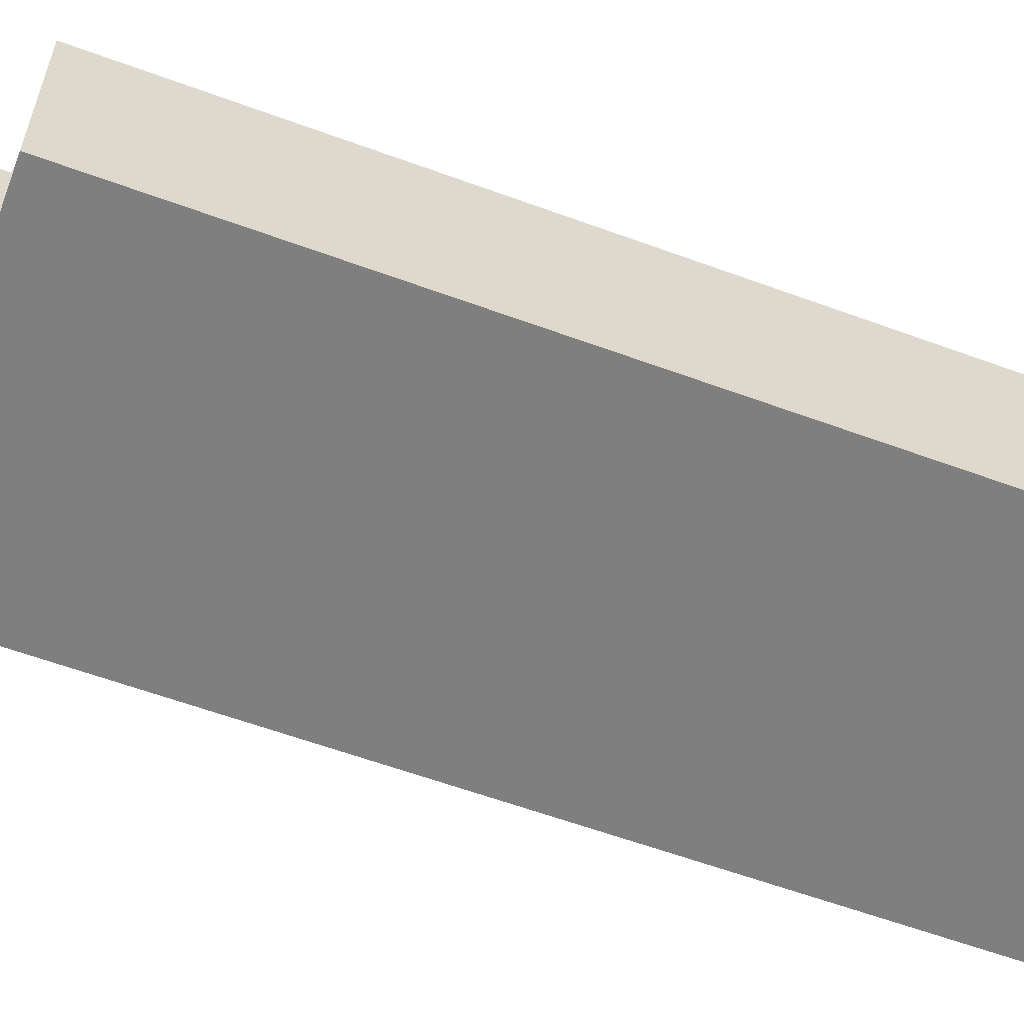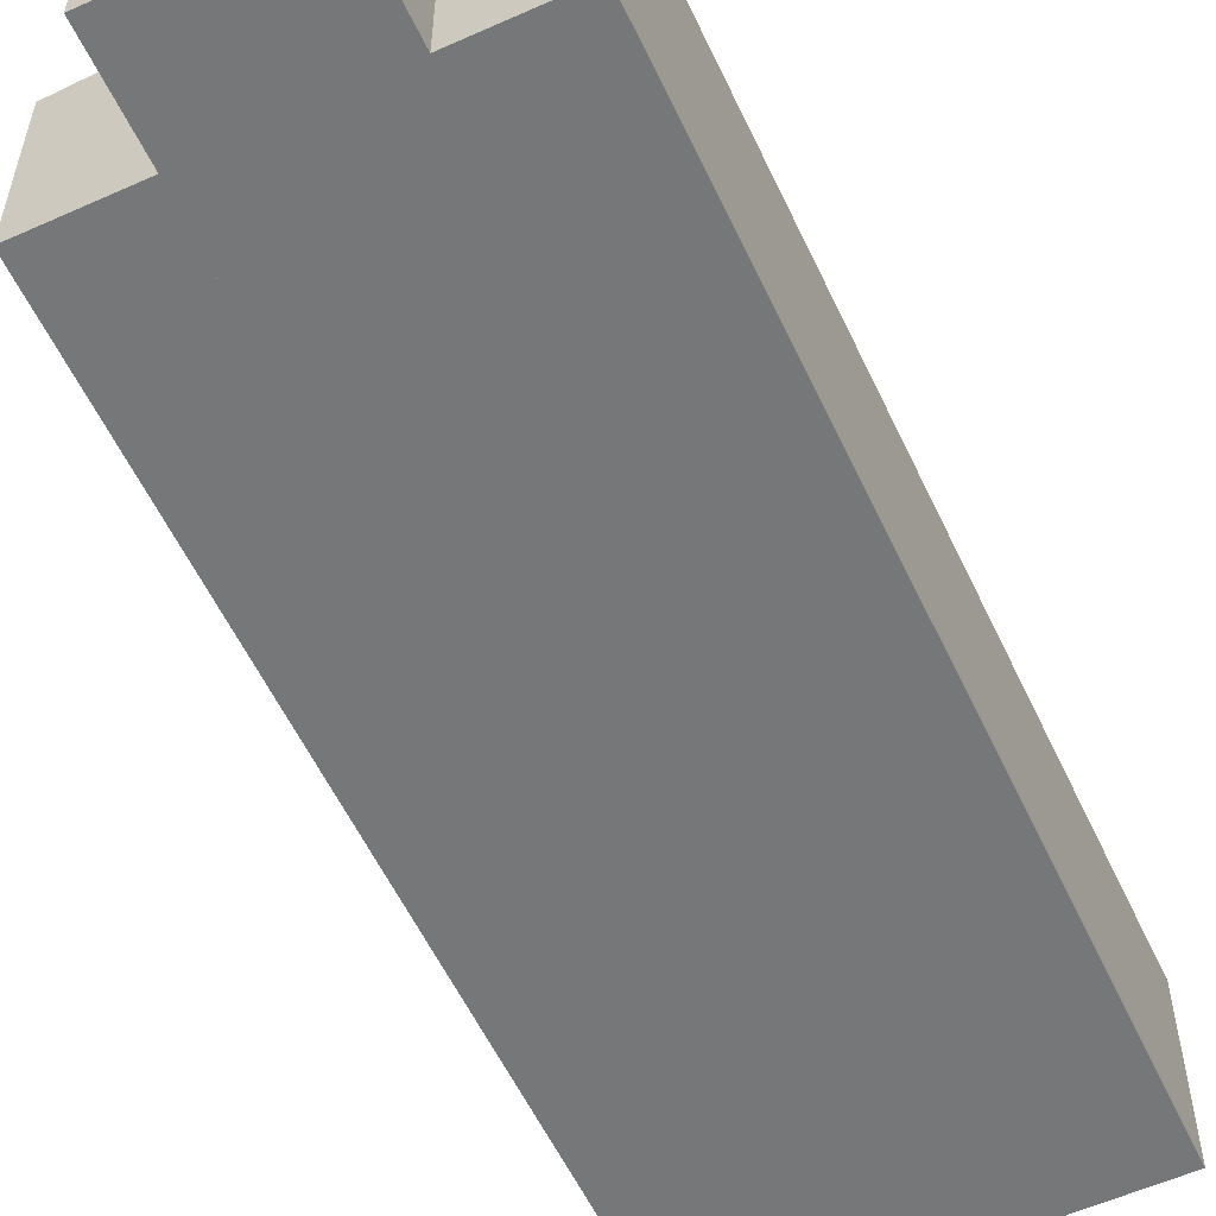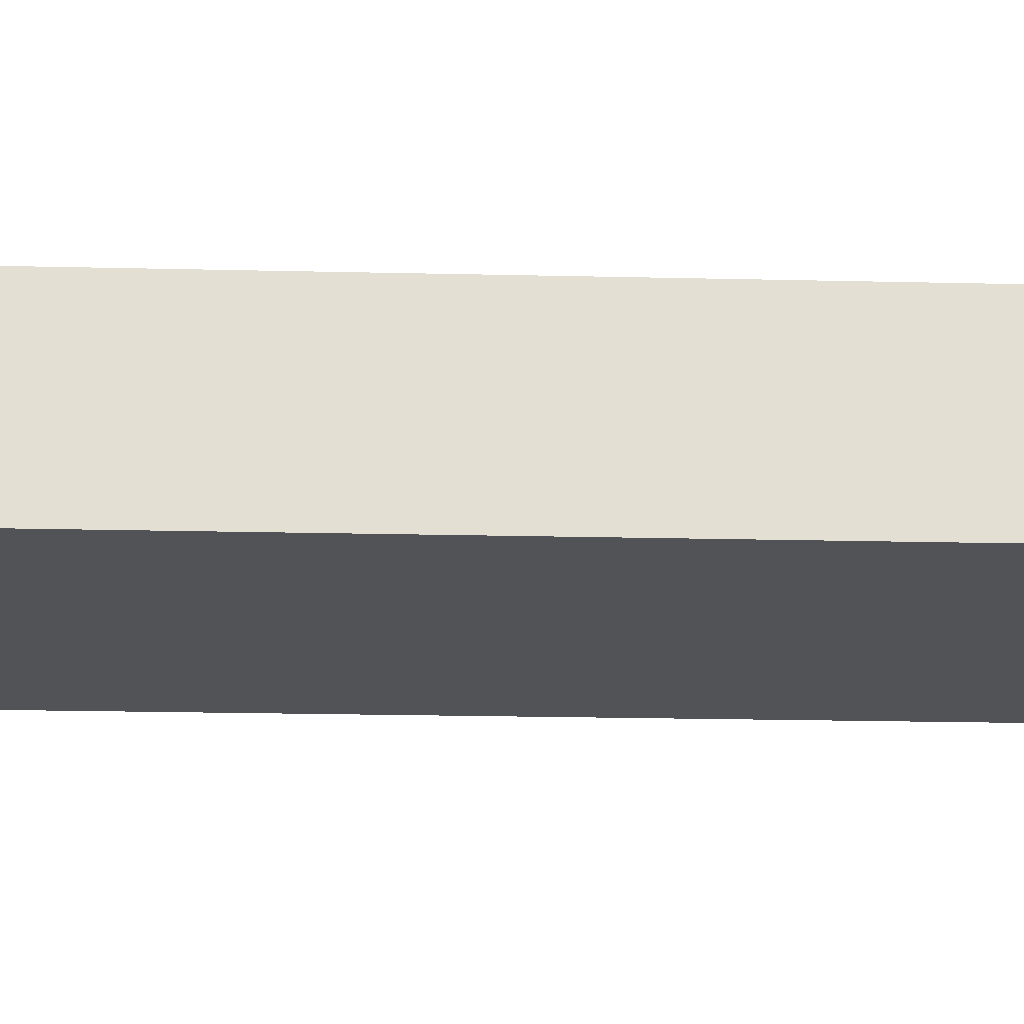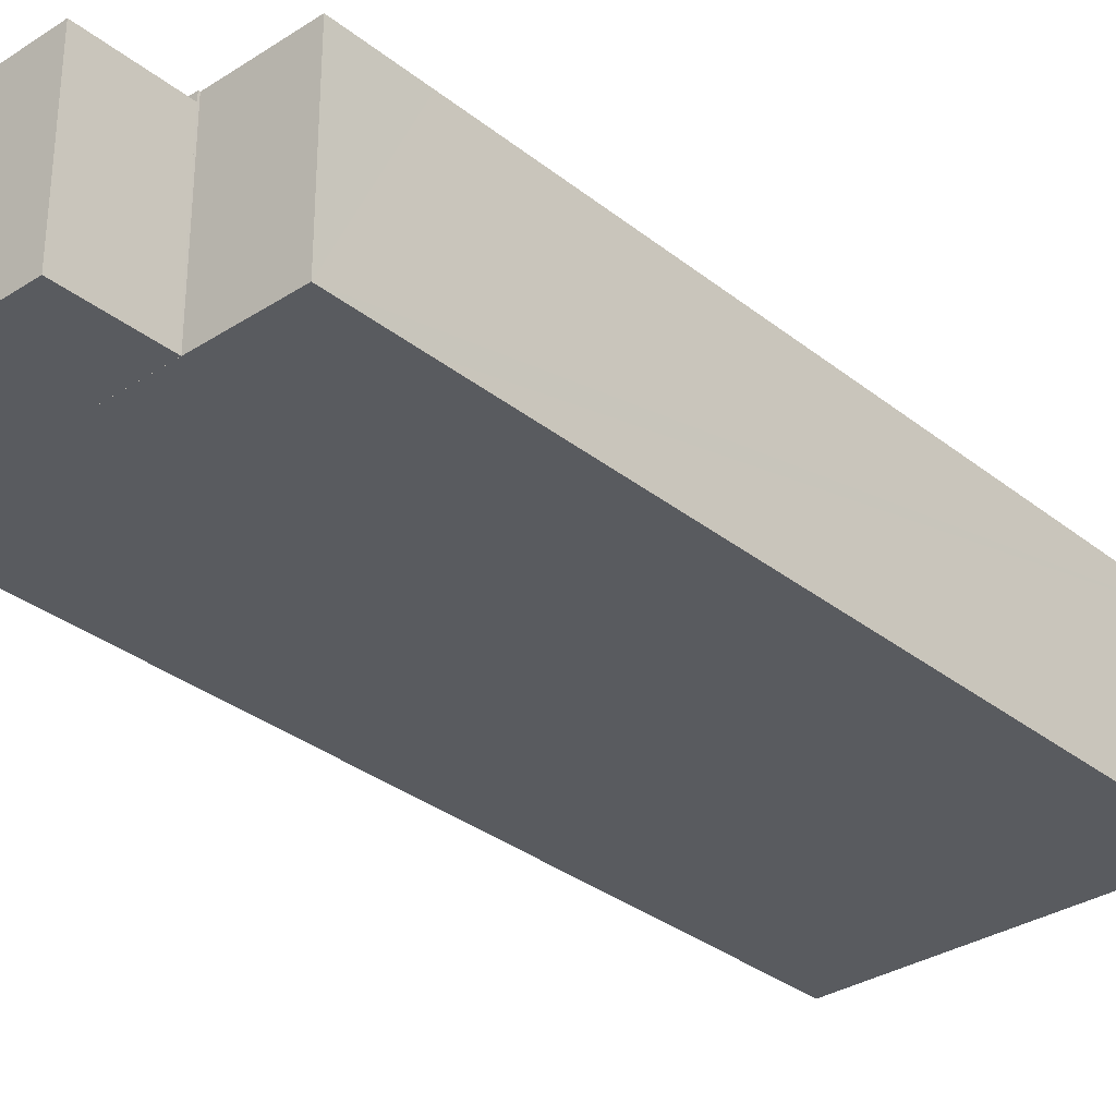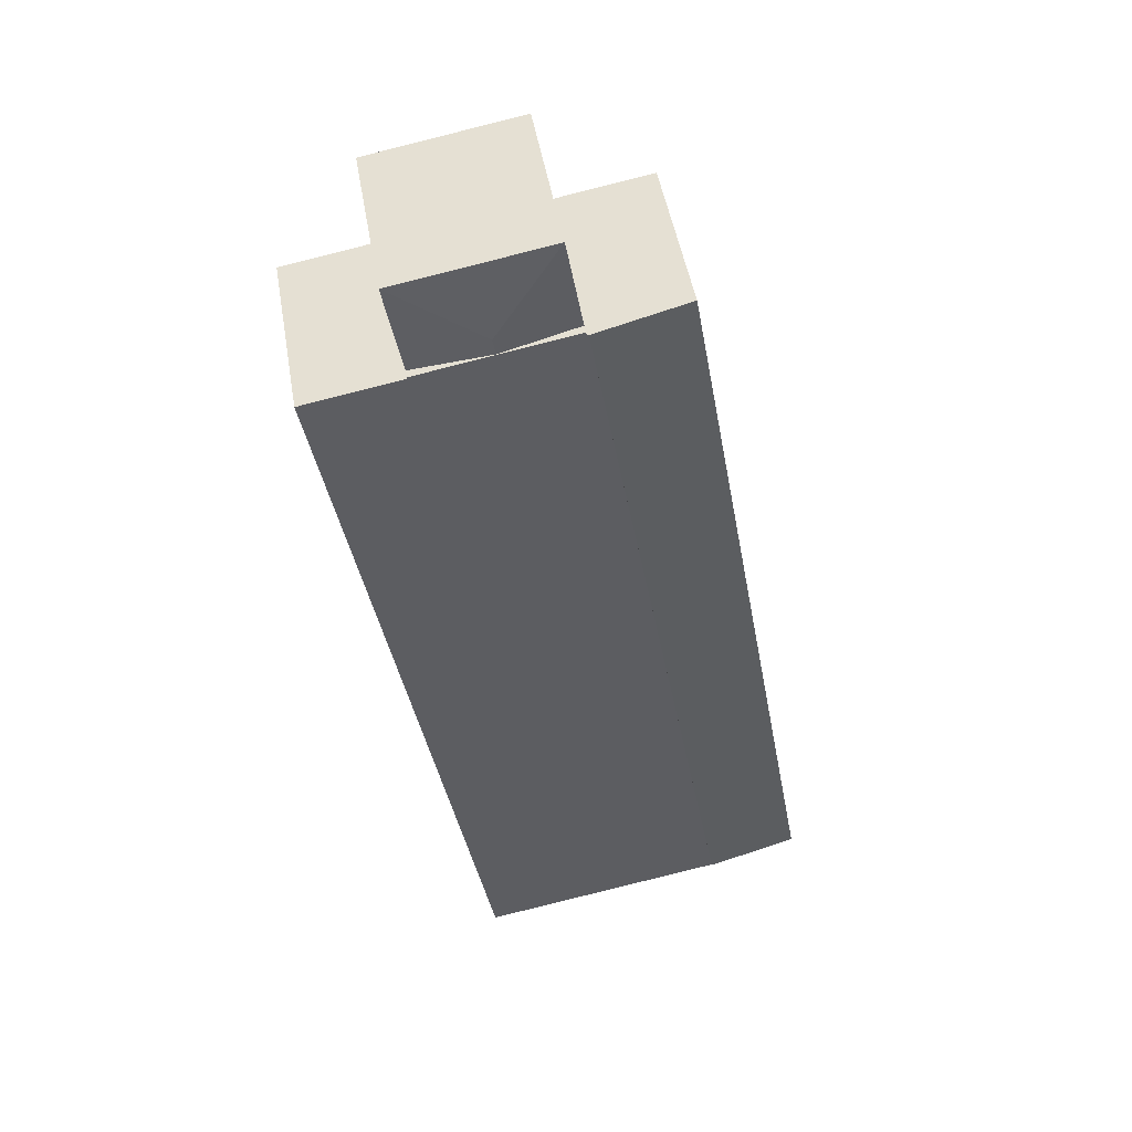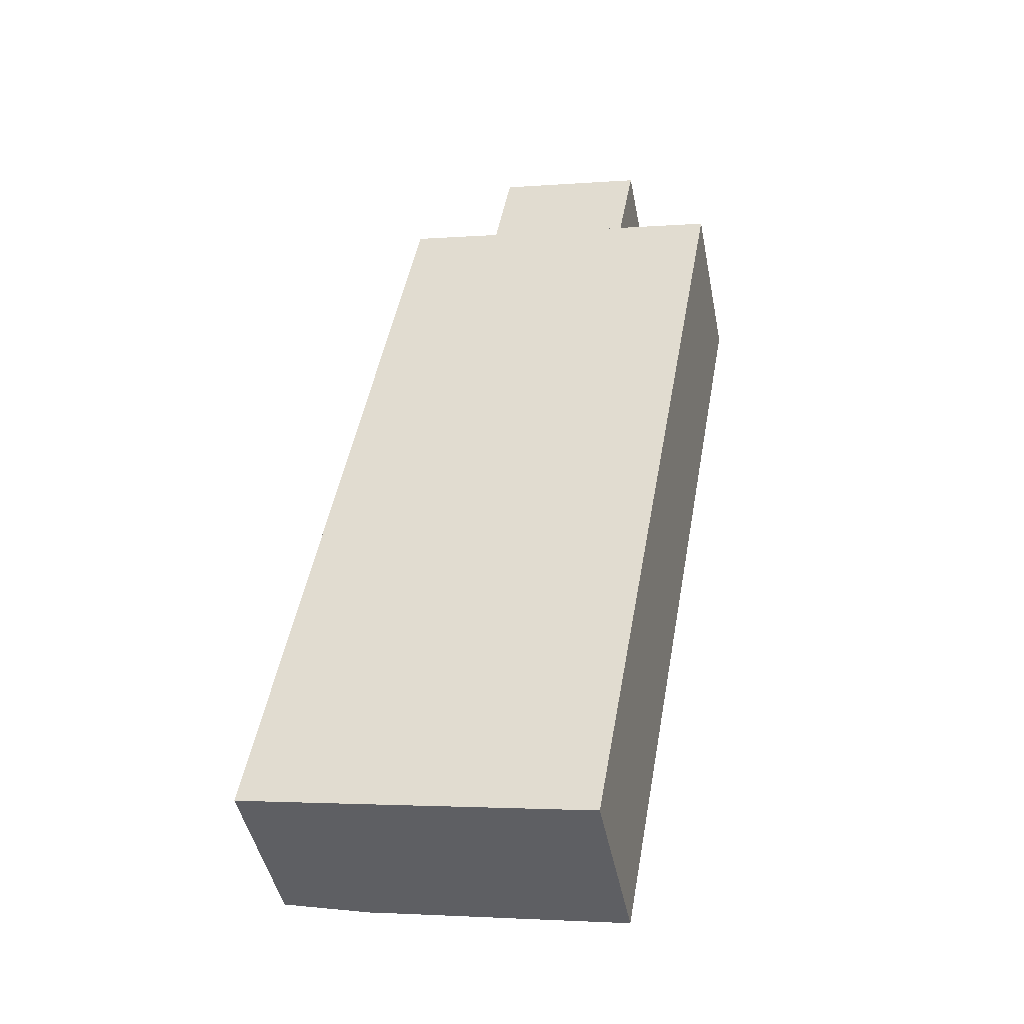
<metadata>
{"format":"obj","ext":"obj","renderer":"f3d","projection":"perspective","resolution":1024,"background":"white","views":[{"elev":-59.8,"azim":79.4,"up":"+Y"},{"elev":-57.1,"azim":35.1,"up":"+Y"},{"elev":-22.3,"azim":97.8,"up":"+Y"},{"elev":-32.1,"azim":52.2,"up":"+Y"},{"elev":48.8,"azim":170.2,"up":"+Z"},{"elev":-45.7,"azim":11.1,"up":"+Z"}]}
</metadata>
<code>
v  14.55 10.83 49.27
v  8.294 10.3 46.65
v  8.937 10.3 50.26
v  5.612 10.83 -0.998
v  5.03 10.3 28.29
v  0 10.3 6.309e-16
v  0 0 0
v  5.03 -1.732e-15 28.29
v  8.294 -2.856e-15 46.65
v  8.937 -3.078e-15 50.26
v  14.55 -3.017e-15 49.27
v  5.612 6.111e-17 -0.998
v  15.59 10.77 -2.771
v  28.1 10.77 38.56
v  20.59 10.77 -3.661
v  15.07 10.77 -2.68
v  5.612 10.77 -0.998
v  14.55 10.77 49.27
v  28.64 10.77 41.6
v  14.65 10.77 49.25
v  29.54 10.77 46.67
v  23.88 10.77 47.68
v  23.78 10.77 47.7
v  23.8 10.77 47.8
v  19.24 10.77 48.61
v  14.68 10.77 49.42
v  14.65 -3.016e-15 49.25
v  14.68 -3.026e-15 49.42
v  23.8 -2.927e-15 47.8
v  19.24 -2.976e-15 48.61
v  23.78 -2.921e-15 47.7
v  29.54 -2.858e-15 46.67
v  23.88 -2.919e-15 47.68
v  28.64 -2.547e-15 41.6
v  28.1 -2.361e-15 38.56
v  20.59 2.242e-16 -3.661
v  20.36 10.77 -3.62
v  14.93 10.77 -2.655
v  20.36 2.217e-16 -3.62
v  14.93 1.626e-16 -2.655
v  15.59 1.697e-16 -2.771
v  15.07 1.641e-16 -2.68
v  19.42 10.73 49.61
v  15.63 10.26 54.75
v  15.67 10.26 54.98
v  15.12 10.26 51.9
v  14.68 10.26 49.42
v  19.24 10.73 48.61
v  24.79 10.26 53.36
v  24.24 10.26 50.31
v  23.8 10.26 47.8
v  15.63 -3.352e-15 54.75
v  15.67 -3.367e-15 54.98
v  15.12 -3.178e-15 51.9
v  24.79 -3.268e-15 53.36
v  24.24 -3.08e-15 50.31
g defaultobject
f 1 2 3
f 2 1 4
f 2 4 5
f 5 4 6
f 7 5 6
f 5 7 8
f 5 8 2
f 2 8 9
f 2 9 3
f 3 9 10
f 3 11 1
f 11 3 10
f 11 4 1
f 4 11 12
f 12 6 4
f 6 12 7
f 9 11 10
f 11 9 12
f 12 9 8
f 12 8 7
f 13 14 15
f 14 13 16
f 14 16 17
f 14 17 18
f 14 18 19
f 19 18 20
f 19 20 21
f 21 20 22
f 22 20 23
f 23 20 24
f 24 20 25
f 26 25 20
f 11 20 18
f 20 11 27
f 28 25 26
f 25 28 24
f 24 28 29
f 29 28 30
f 31 22 23
f 22 31 21
f 21 31 32
f 32 31 33
f 27 26 20
f 26 27 28
f 12 18 17
f 18 12 11
f 29 23 24
f 23 29 31
f 32 19 21
f 19 32 14
f 14 32 15
f 15 32 34
f 15 34 35
f 15 35 36
f 36 37 15
f 37 36 13
f 13 36 16
f 16 36 38
f 38 36 17
f 17 36 39
f 17 39 40
f 17 40 12
f 40 39 41
f 40 41 42
f 31 28 27
f 28 31 30
f 30 31 29
f 35 41 36
f 41 35 42
f 42 35 12
f 12 35 11
f 11 35 34
f 11 34 27
f 27 34 32
f 27 32 33
f 43 44 45
f 44 43 46
f 46 43 47
f 47 43 48
f 43 45 49
f 50 43 49
f 43 50 51
f 43 51 48
f 28 46 47
f 46 28 44
f 44 28 45
f 45 28 52
f 45 52 53
f 52 28 54
f 53 49 45
f 49 53 55
f 55 50 49
f 50 55 51
f 51 55 29
f 29 55 56
f 48 28 47
f 28 48 51
f 28 51 29
f 28 29 30
f 30 54 28
f 54 30 52
f 52 30 53
f 53 30 55
f 55 30 56
f 56 30 29

</code>
